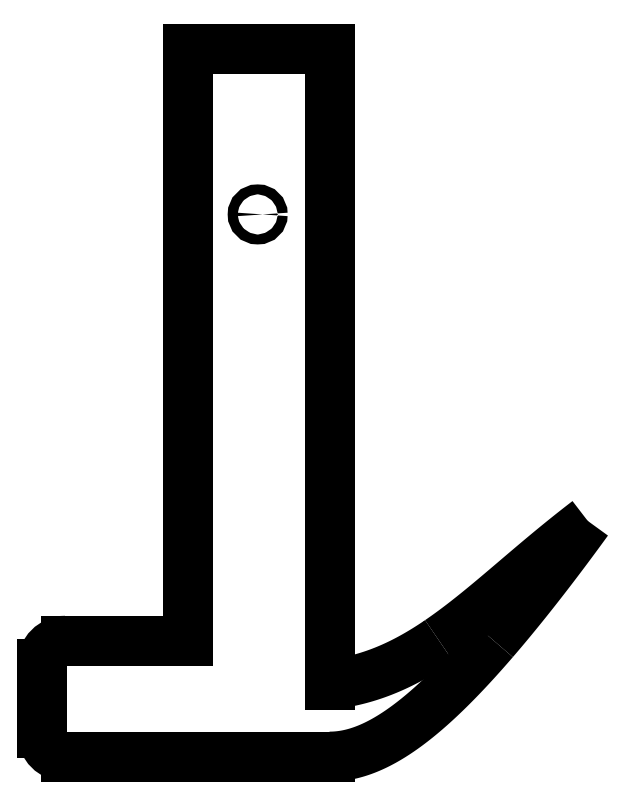
<metadata>
{"format":"dxf","ext":"dxf","renderer":"ezdxf+matplotlib","layout":"modelspace","background":"white","min_lineweight":24,"dpi":150}
</metadata>
<code>
0
SECTION
2
ENTITIES
0
ARC
8
0
10
-45.69
20
-145
30
0
40
5
210
0
220
0
230
1
50
180
51
270
0
LINE
8
0
10
-45.69
20
-150
30
0
11
10.26
21
-150
31
0
0
SPLINE
8
0
70
4
71
5
72
15
73
9
74
0
42
1e-09
43
1e-10
44
1e-10
40
0
40
0
40
0
40
0
40
0
40
0
40
0.2
40
0.4
40
0.6
40
0.6447
40
0.6447
40
0.6447
40
0.6447
40
0.6447
40
0.6447
41
1
41
1
41
1
41
1
41
1
41
1
41
1
41
1
41
1
10
10.26
20
-150
30
0
10
12.33
20
-150
30
0
10
16.51
20
-149.4
30
0
10
22.88
20
-146.8
30
0
10
29.87
20
-141.5
30
0
10
36.96
20
-134.5
30
0
10
41.89
20
-129.1
30
0
10
44.61
20
-126
30
0
10
45.1
20
-125.4
30
0
0
SPLINE
8
0
70
4
71
5
72
13
73
7
74
0
42
1e-09
43
1e-10
44
1e-10
40
0.6447
40
0.6447
40
0.6447
40
0.6447
40
0.6447
40
0.6447
40
0.8
40
1
40
1
40
1
40
1
40
1
40
1
41
1
41
1
41
1
41
1
41
1
41
1
41
1
10
45.1
20
-125.4
30
0
10
46.83
20
-123.4
30
0
10
50.79
20
-118.7
30
0
10
54.76
20
-113.7
30
0
10
58.75
20
-108.5
30
0
10
62.75
20
-103.1
30
0
10
65
20
-100
30
0
0
SPLINE
8
0
70
4
71
5
72
14
73
8
74
0
42
1e-09
43
1e-10
44
1e-10
40
-1
40
-1
40
-1
40
-1
40
-1
40
-1
40
-0.8
40
-0.6
40
-0.4336
40
-0.4336
40
-0.4336
40
-0.4336
40
-0.4336
40
-0.4336
41
1
41
1
41
1
41
1
41
1
41
1
41
1
41
1
10
65
20
-100
30
0
10
62.69
20
-101.8
30
0
10
58.14
20
-105.4
30
0
10
51.86
20
-110.6
30
0
10
45.74
20
-116
30
0
10
39.53
20
-121.1
30
0
10
35.4
20
-124.1
30
0
10
33.49
20
-125.4
30
0
0
SPLINE
8
0
70
4
71
5
72
14
73
8
74
0
42
1e-09
43
1e-10
44
1e-10
40
-0.4336
40
-0.4336
40
-0.4336
40
-0.4336
40
-0.4336
40
-0.4336
40
-0.4
40
-0.2
40
-0.06958
40
-0.06958
40
-0.06958
40
-0.06958
40
-0.06958
40
-0.06958
41
1
41
1
41
1
41
1
41
1
41
1
41
1
41
1
10
33.49
20
-125.4
30
0
10
33.11
20
-125.7
30
0
10
30.42
20
-127.5
30
0
10
26.13
20
-130.1
30
0
10
21.62
20
-132.2
30
0
10
16.81
20
-133.7
30
0
10
12.15
20
-134.5
30
0
10
10.26
20
-134.7
30
0
0
LINE
8
0
10
10.26
20
-134.7
30
0
11
10.26
21
-1.776e-14
31
0
0
LINE
8
0
10
10.26
20
-1.776e-14
30
0
11
-19.74
21
-8.882e-15
31
0
0
LINE
8
0
10
-19.74
20
-8.882e-15
30
0
11
-19.74
21
-125.4
31
0
0
LINE
8
0
10
-19.74
20
-125.4
30
0
11
-45.69
21
-125.4
31
0
0
ARC
8
0
10
-45.69
20
-130.4
30
0
40
5
210
0
220
0
230
1
50
90
51
180
0
LINE
8
0
10
-50.69
20
-130.4
30
0
11
-50.69
21
-145
31
0
0
CIRCLE
8
0
10
-5
20
-35
30
0
40
1.053
210
0
220
-0
230
1
0
ENDSEC
0
EOF

</code>
